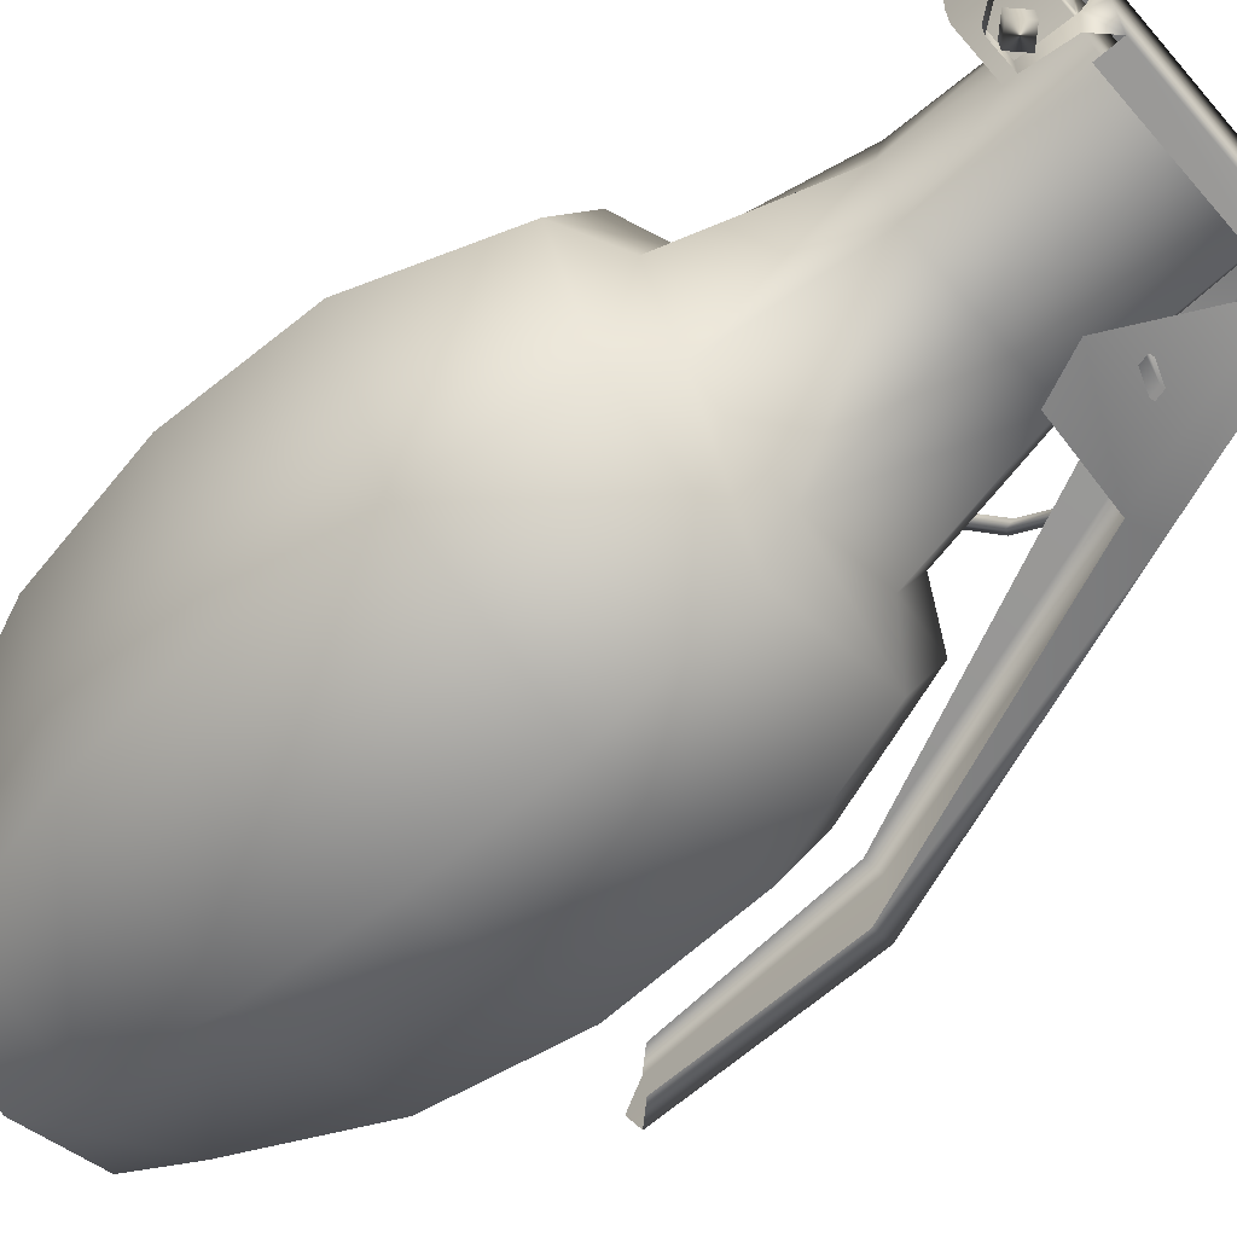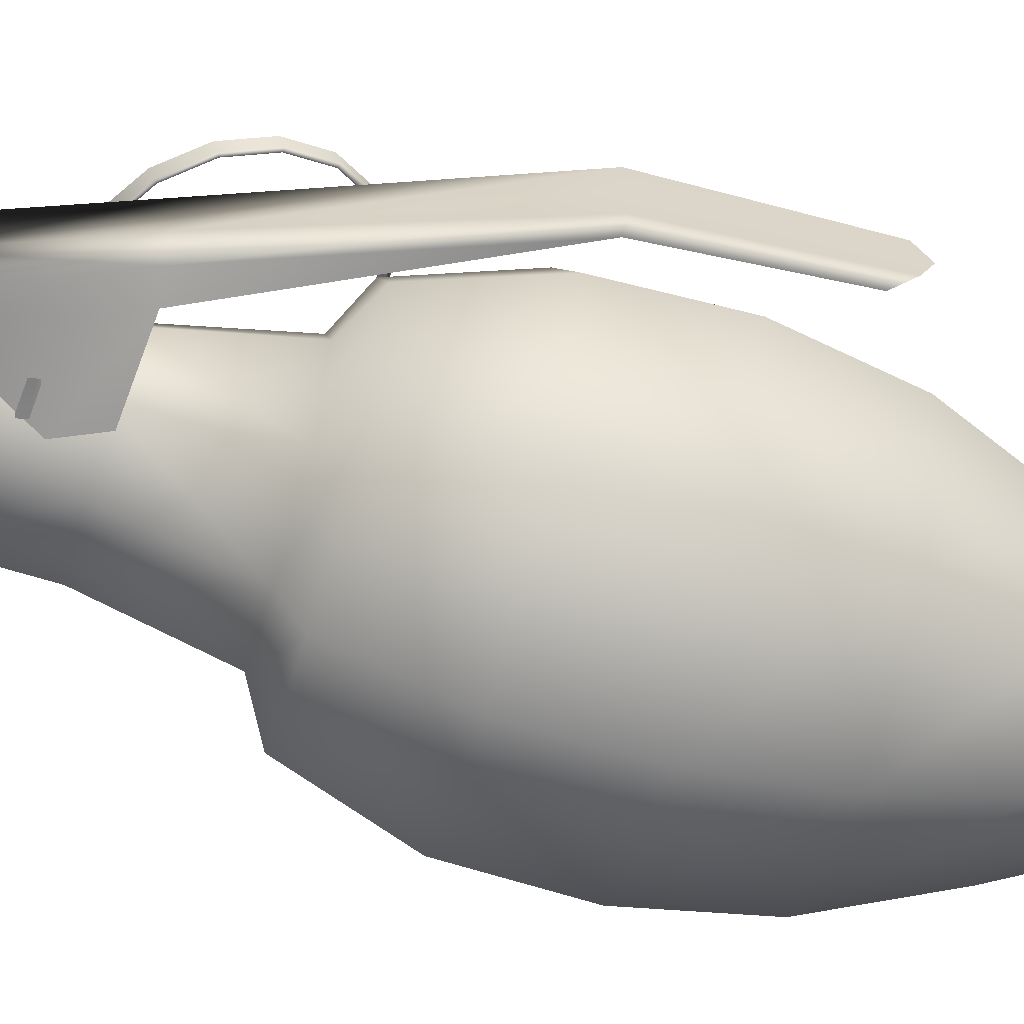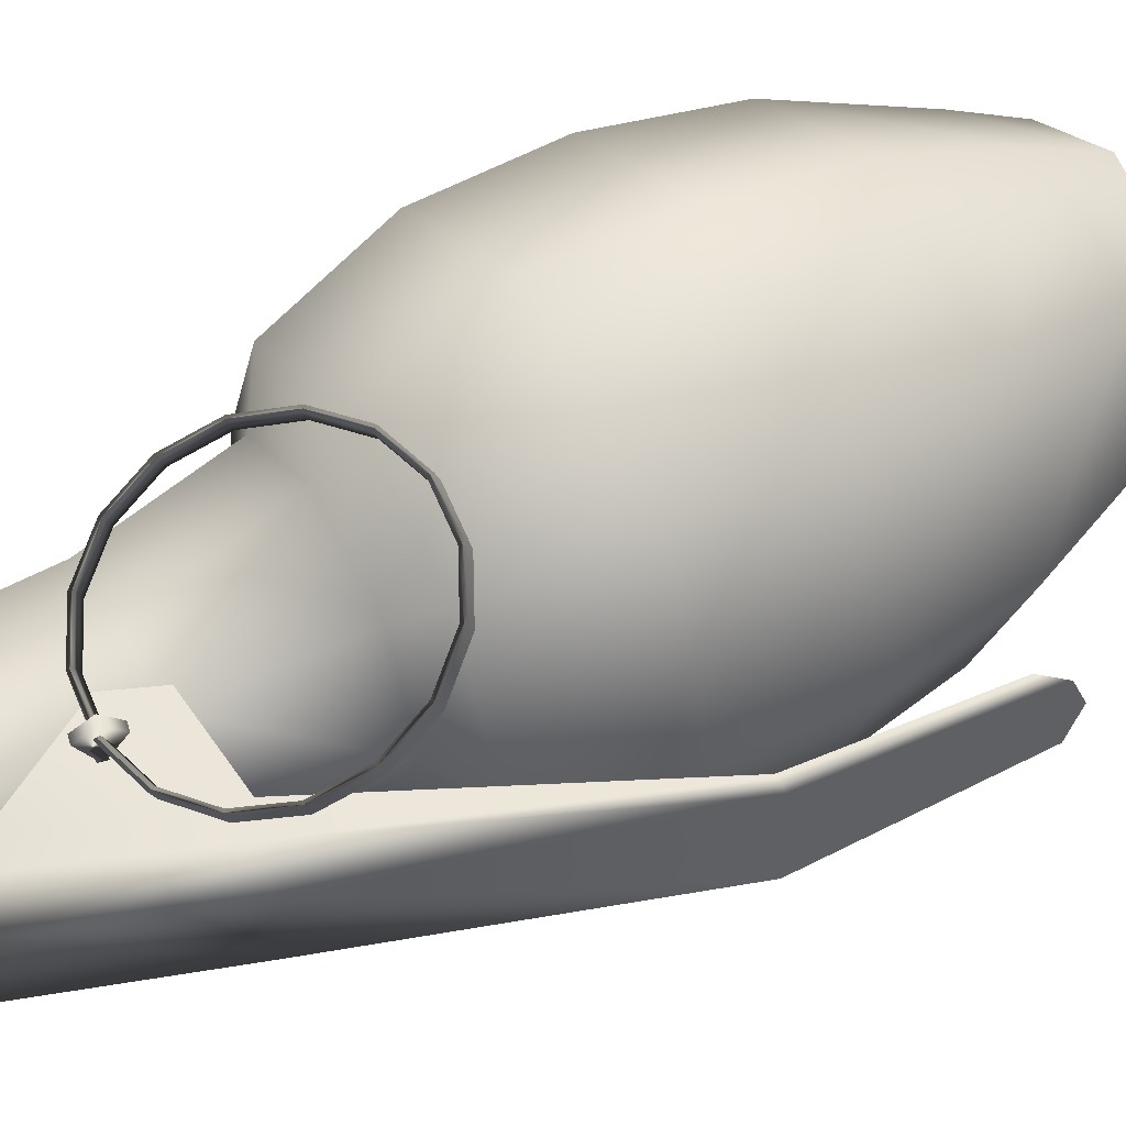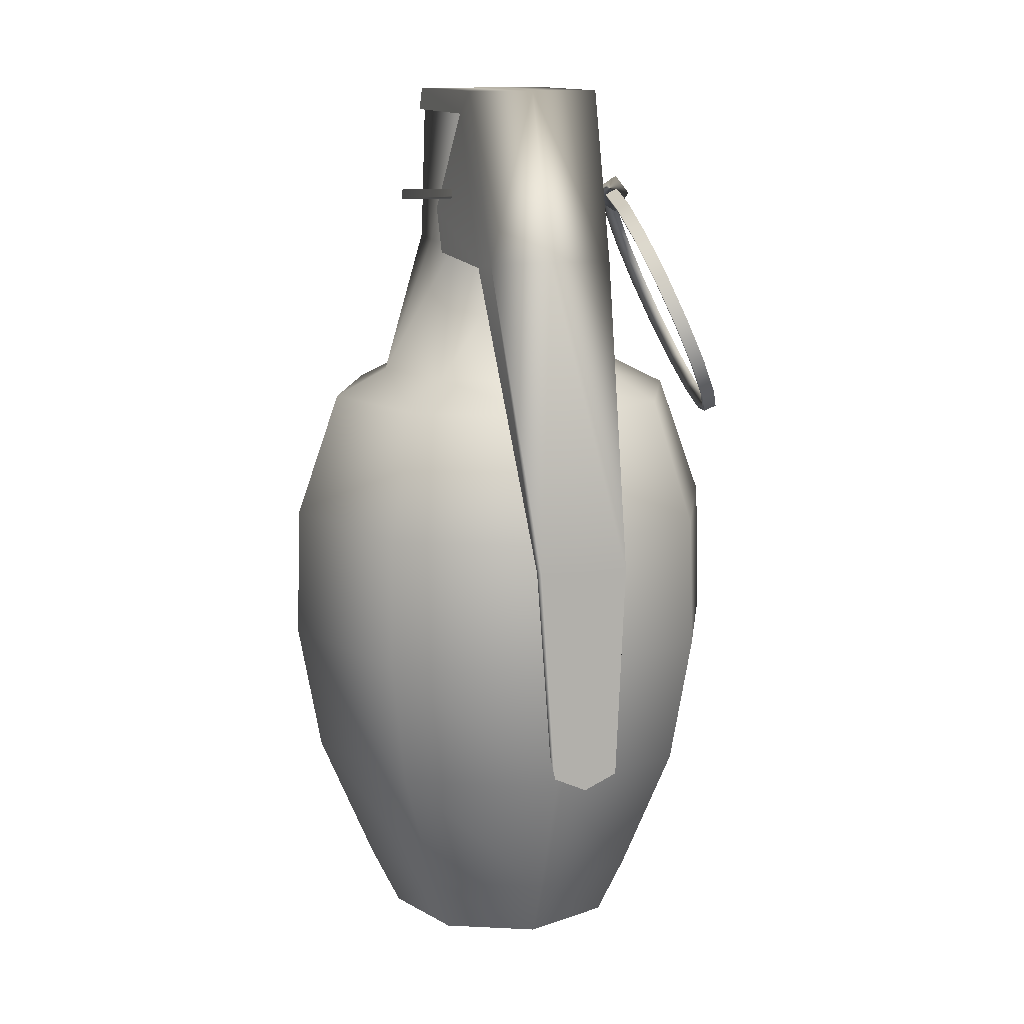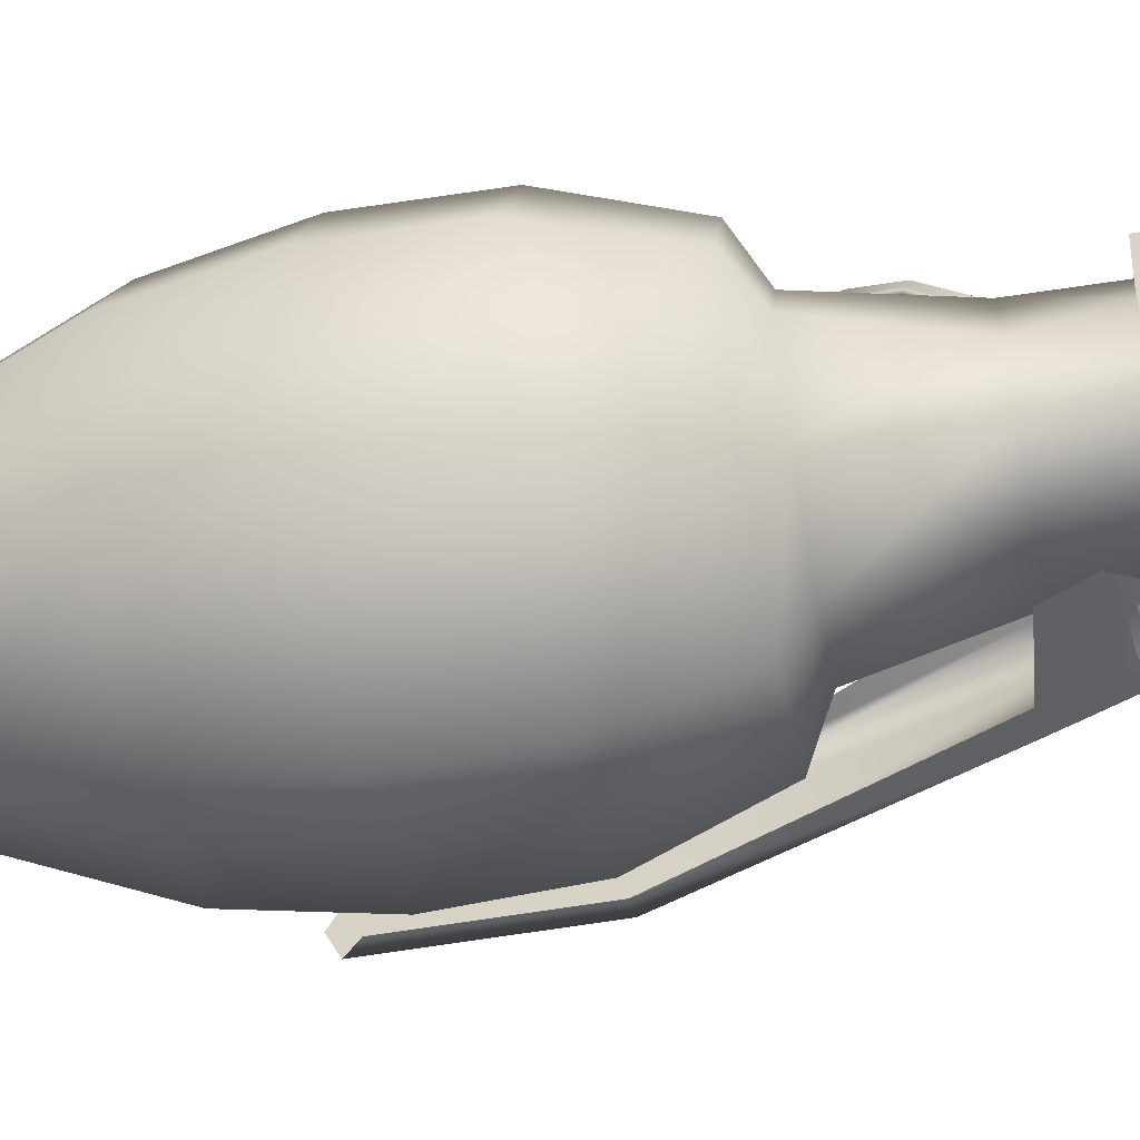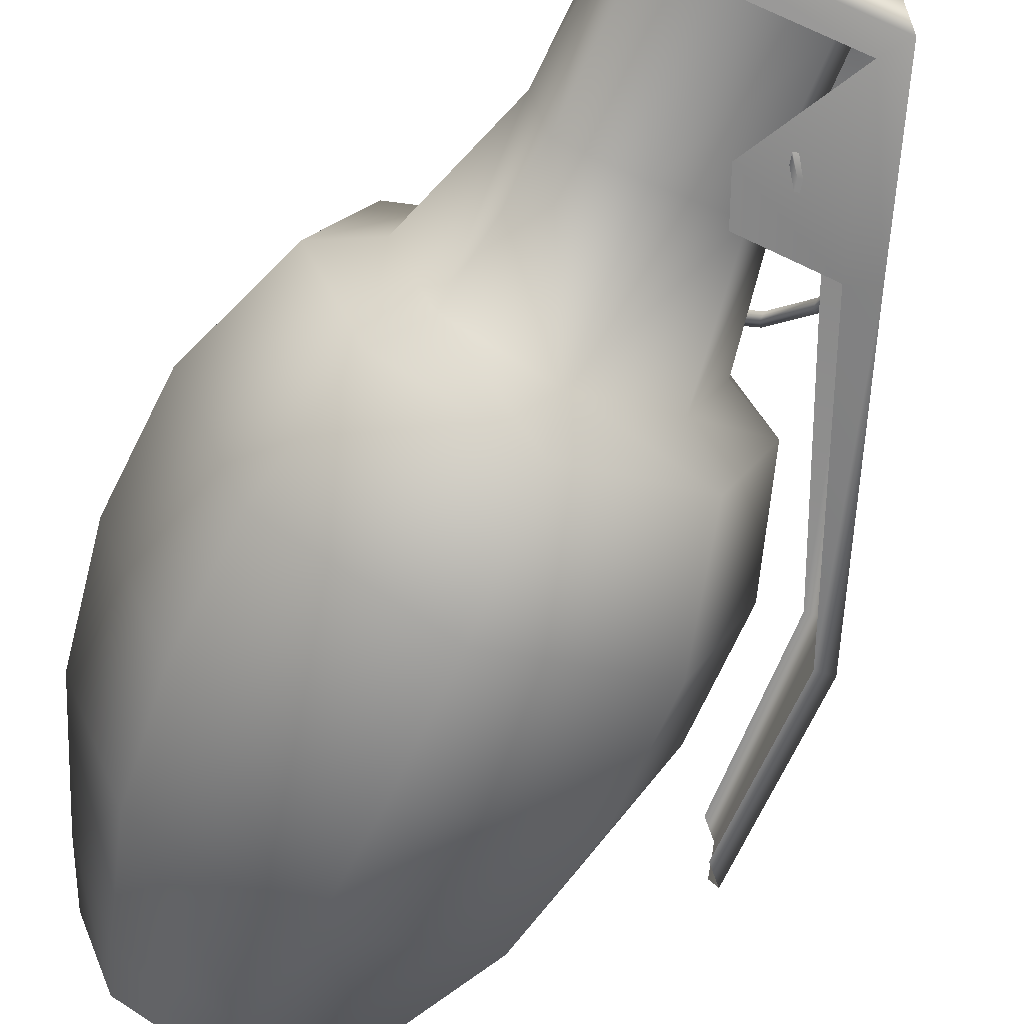
<metadata>
{"format":"obj","ext":"obj","renderer":"f3d","projection":"perspective","resolution":1024,"background":"white","views":[{"elev":-64.2,"azim":130.8,"up":"+Z"},{"elev":-62.6,"azim":-106.3,"up":"+Z"},{"elev":49.0,"azim":-120.5,"up":"+Z"},{"elev":12.8,"azim":-106.0,"up":"+Y"},{"elev":-55.4,"azim":100.9,"up":"+Z"},{"elev":-62.5,"azim":155.5,"up":"+Z"}]}
</metadata>
<code>
g default
v -0 5.662 -1.774
v -1.255 5.662 -1.255
v -1.774 5.662 0
v -1.255 5.662 1.255
v 0 5.662 1.774
v 1.255 5.662 1.255
v 1.774 5.662 -0
v 1.255 5.662 -1.255
v -0 4.452 -2.2
v -1.556 4.452 -1.556
v -2.2 4.452 3.9e-05
v -1.556 4.452 1.556
v 0 4.452 2.217
v 1.556 4.452 1.556
v 2.2 4.452 3.8e-05
v 1.556 4.452 -1.556
v -0 3.18 -2.241
v -0 1.908 -2.017
v -1.426 1.908 -1.426
v -1.584 3.18 -1.585
v -2.017 1.908 -5.1e-05
v -2.241 3.18 -0.000138
v -1.426 1.908 1.426
v -1.584 3.18 1.584
v 0 1.908 2.035
v 0 3.18 2.259
v 1.426 1.908 1.426
v 1.584 3.18 1.584
v 2.017 1.908 -5.1e-05
v 2.241 3.18 -0.000138
v 1.426 1.908 -1.426
v 1.584 3.18 -1.585
v -1.047 0.6216 -1.048
v -0 0.6216 -1.481
v -1.481 0.6216 -0.00066
v -1.047 0.6216 1.046
v 0 0.6216 1.494
v 1.047 0.6216 1.046
v 1.481 0.6216 -0.00066
v 1.047 0.6216 -1.048
v -0.8431 0.0196 -0.8439
v -1.192 0.0196 -0.00086
v -0.8431 0.0196 0.8422
v 0 0.0196 1.203
v 0.8431 0.0196 0.8422
v 1.192 0.0196 -0.00086
v 0.8431 0.0196 -0.8439
v 0 0.0196 -1.193
v 0 7.243 -0.7572
v -0 5.925 -1.259
v -0.8903 5.925 -0.8903
v -0.6922 7.243 -0.6922
v -1.259 5.925 0
v -0.9789 7.243 0
v -0.8903 5.925 0.8903
v -0.6922 7.243 0.6922
v 0 5.925 1.259
v 0 7.243 0.7583
v 0.8903 5.925 0.8903
v 0.6922 7.243 0.6922
v 1.259 5.925 -0
v 0.839 7.243 0
v 0.8903 5.925 -0.8903
v 0.6922 7.243 -0.6922
v 0 8.582 -0.6499
v -0.6494 8.582 -0.6494
v -0.9183 8.582 0
v -0.6494 8.582 0.6494
v 0 8.582 0.6511
v 0.6792 8.582 0.6494
v 0.6792 8.582 -0.6494
v 0.7938 8.582 -0.2461
v 0.7938 8.582 0.2461
v 0.7928 8.063 -0.2504
v 0.7928 8.063 0.2504
v 0.7938 8.582 0
v 0.7967 8.057 0
v 1.243 8.583 -0.2461
v 1.243 8.583 0
v 1.243 8.583 0.2461
v 1.242 8.064 0.2504
v 1.246 8.057 0
v 1.242 8.064 -0.2504
v -1.105 8.765 0.641
v 0.7231 8.765 0.6672
v -2.844 4.354 0.4141
v -2.925 2.356 0.3027
v -0.933 8.546 0.6868
v 0.73 8.546 0.6944
v -2.677 4.334 0.4141
v -2.759 2.532 0.3027
v -1.724 7.153 0.5965
v -1.452 7.094 0.6468
v -0.3981 7.599 0.7953
v -0.5876 7.171 0.7953
v 0.8696 8.596 0.6212
v 0.8696 8.628 0.3178
v 0.8665 8.193 0.4794
v 0.8665 8.193 0.256
v 1.137 8.188 0.4707
v 1.137 8.188 0.2706
v 1.267 8.356 0.4707
v 1.267 8.356 0.2706
v -1.105 8.765 0
v -2.844 4.354 0
v -1.724 7.153 0
v -2.844 4.354 -0.4141
v -2.925 2.215 0
v -2.925 2.356 -0.3027
v 0.7231 8.765 -0.6672
v -1.105 8.765 -0.641
v -0.933 8.546 -0.6868
v 0.73 8.546 -0.6944
v -1.724 7.153 -0.5965
v -1.452 7.094 -0.6468
v -2.759 2.532 -0.3027
v -2.677 4.334 -0.4141
v -0.5876 7.171 -0.7953
v -0.3981 7.599 -0.7953
v 0.7231 8.765 0
v 0.8696 8.596 -0.6212
v 0.8696 8.628 -0.3178
v 0.7977 8.706 0
v 0.8665 8.193 -0.4794
v 0.8665 8.193 -0.256
v 1.137 8.188 -0.4707
v 1.137 8.188 -0.2706
v 1.267 8.356 -0.4707
v 1.267 8.356 -0.2706
v -0.8608 7.786 0.9607
v -0.8392 7.734 0.8495
v -0.8396 7.688 0.871
v -0.8612 7.74 0.9821
v -1.326 7.67 0.9247
v -1.304 7.618 0.8136
v -1.285 7.577 0.8365
v -1.307 7.629 0.9477
v -1.721 7.402 0.9734
v -1.699 7.35 0.8623
v -1.664 7.32 0.8832
v -1.686 7.372 0.9944
v -1.987 7.022 1.099
v -1.965 6.97 0.9882
v -1.919 6.956 1.004
v -1.941 7.008 1.115
v -2.083 6.589 1.283
v -2.061 6.537 1.172
v -2.011 6.54 1.18
v -2.033 6.592 1.291
v -1.994 6.168 1.497
v -1.972 6.116 1.386
v -1.926 6.137 1.385
v -1.948 6.189 1.497
v -1.734 5.824 1.709
v -1.713 5.772 1.598
v -1.677 5.807 1.588
v -1.698 5.859 1.699
v -1.343 5.608 1.885
v -1.321 5.556 1.774
v -1.302 5.6 1.758
v -1.323 5.652 1.869
v -0.8795 5.555 2
v -0.8579 5.503 1.889
v -0.8575 5.549 1.868
v -0.8791 5.601 1.979
v -0.4148 5.671 2.036
v -0.3932 5.619 1.925
v -0.412 5.66 1.902
v -0.4336 5.712 2.013
v -0.01945 5.939 1.988
v 0.002136 5.887 1.877
v -0.03296 5.917 1.856
v -0.05455 5.969 1.967
v 0.2464 6.319 1.862
v 0.268 6.267 1.751
v 0.2219 6.282 1.735
v 0.2003 6.334 1.846
v 0.3423 6.752 1.678
v 0.3639 6.7 1.567
v 0.3138 6.697 1.559
v 0.2923 6.749 1.67
v 0.2536 7.173 1.464
v 0.2752 7.121 1.353
v 0.2288 7.1 1.353
v 0.2072 7.152 1.465
v -0.006227 7.517 1.252
v 0.01536 7.465 1.141
v -0.02028 7.431 1.151
v -0.04187 7.482 1.262
v -0.3975 7.733 1.076
v -0.376 7.681 0.9646
v -0.3955 7.637 0.9813
v -0.417 7.689 1.092
v 1.134 8.323 -0.4393
v 1.009 8.448 -0.4393
v 0.8842 8.323 -0.4393
v 1.009 8.198 -0.4393
v 1.134 8.323 0.4275
v 1.009 8.448 0.4275
v 0.8842 8.323 0.4275
v 1.009 8.198 0.4275
v -0.8315 7.783 0.7551
v -0.7705 7.771 0.7571
v -0.8194 7.914 0.9598
v -0.736 7.894 0.9625
v -0.8631 7.744 1.081
v -0.7798 7.725 1.084
v -0.898 7.579 0.9525
v -0.8147 7.559 0.9552
v -0.8488 7.709 0.7535
v -0.7888 7.693 0.7554
v -0.7475 7.813 -1.226
v -0.7124 7.805 -1.225
v -0.7329 7.718 -1.227
v -0.7679 7.726 -1.228
g mk:shen1
f 51 52 50
f 50 52 49
f 53 54 51
f 51 54 52
f 55 56 53
f 53 56 54
f 58 56 57
f 57 56 55
f 59 60 57
f 57 60 58
f 61 62 59
f 59 62 60
f 64 62 63
f 63 62 61
f 49 64 50
f 50 64 63
f 1 9 2
f 2 9 10
f 2 10 3
f 3 10 11
f 3 11 4
f 4 11 12
f 4 12 5
f 5 12 13
f 13 14 5
f 5 14 6
f 6 14 7
f 7 14 15
f 7 15 8
f 8 15 16
f 8 16 1
f 1 16 9
f 20 17 19
f 19 17 18
f 22 20 21
f 21 20 19
f 24 22 23
f 23 22 21
f 26 24 25
f 25 24 23
f 26 25 28
f 28 25 27
f 30 28 29
f 29 28 27
f 32 30 31
f 31 30 29
f 17 32 18
f 18 32 31
f 19 18 33
f 33 18 34
f 17 20 9
f 9 20 10
f 21 19 35
f 35 19 33
f 20 22 10
f 10 22 11
f 23 21 36
f 36 21 35
f 22 24 11
f 11 24 12
f 25 23 37
f 37 23 36
f 24 26 12
f 12 26 13
f 25 37 27
f 27 37 38
f 26 28 13
f 13 28 14
f 29 27 39
f 39 27 38
f 28 30 14
f 14 30 15
f 40 31 39
f 39 31 29
f 30 32 15
f 15 32 16
f 18 31 34
f 34 31 40
f 32 17 16
f 16 17 9
f 41 33 48
f 48 33 34
f 41 42 33
f 33 42 35
f 42 43 35
f 35 43 36
f 43 44 36
f 36 44 37
f 45 38 44
f 44 38 37
f 45 46 38
f 38 46 39
f 46 47 39
f 39 47 40
f 47 48 40
f 40 48 34
f 41 47 45
f 45 47 46
f 41 45 43
f 43 45 44
f 51 50 2
f 2 50 1
f 65 49 66
f 66 49 52
f 53 51 3
f 3 51 2
f 66 52 67
f 67 52 54
f 55 53 4
f 4 53 3
f 67 54 68
f 68 54 56
f 57 55 5
f 5 55 4
f 56 58 68
f 68 58 69
f 59 57 6
f 6 57 5
f 69 58 70
f 70 58 60
f 61 59 7
f 7 59 6
f 60 62 75
f 75 62 77
f 63 61 8
f 8 61 7
f 64 71 74
f 74 71 72
f 50 63 1
f 1 63 8
f 65 71 49
f 49 71 64
f 65 67 69
f 69 67 68
f 72 70 76
f 76 70 73
f 65 69 72
f 72 69 70
f 64 74 62
f 62 74 77
f 60 75 70
f 70 75 73
f 82 79 81
f 81 79 80
f 78 79 83
f 83 79 82
f 79 78 76
f 76 78 72
f 80 79 73
f 73 79 76
f 80 73 81
f 81 73 75
f 82 81 77
f 77 81 75
f 82 77 83
f 83 77 74
f 78 83 72
f 72 83 74
f 86 105 87
f 87 105 108
f 89 85 88
f 88 85 84
f 84 92 88
f 88 92 93
f 90 86 91
f 91 86 87
f 93 92 90
f 90 92 86
f 95 94 93
f 93 94 88
f 104 84 120
f 120 84 85
f 105 86 106
f 106 86 92
f 123 85 97
f 97 85 96
f 99 97 98
f 98 97 96
f 100 101 98
f 98 101 99
f 102 103 100
f 100 103 101
f 106 92 104
f 104 92 84
f 108 105 109
f 109 105 107
f 111 110 112
f 112 110 113
f 115 114 112
f 112 114 111
f 109 107 116
f 116 107 117
f 115 117 114
f 114 117 107
f 118 115 119
f 119 115 112
f 104 120 111
f 111 120 110
f 114 107 106
f 106 107 105
f 123 122 120
f 120 122 110
f 121 122 124
f 124 122 125
f 126 124 127
f 127 124 125
f 128 126 129
f 129 126 127
f 111 114 104
f 104 114 106
f 135 134 131
f 131 134 130
f 136 135 132
f 132 135 131
f 137 136 133
f 133 136 132
f 134 137 130
f 130 137 133
f 139 138 135
f 135 138 134
f 140 139 136
f 136 139 135
f 141 140 137
f 137 140 136
f 138 141 134
f 134 141 137
f 143 142 139
f 139 142 138
f 144 143 140
f 140 143 139
f 145 144 141
f 141 144 140
f 142 145 138
f 138 145 141
f 147 146 143
f 143 146 142
f 148 147 144
f 144 147 143
f 149 148 145
f 145 148 144
f 146 149 142
f 142 149 145
f 151 150 147
f 147 150 146
f 152 151 148
f 148 151 147
f 153 152 149
f 149 152 148
f 150 153 146
f 146 153 149
f 155 154 151
f 151 154 150
f 156 155 152
f 152 155 151
f 157 156 153
f 153 156 152
f 154 157 150
f 150 157 153
f 159 158 155
f 155 158 154
f 160 159 156
f 156 159 155
f 161 160 157
f 157 160 156
f 158 161 154
f 154 161 157
f 163 162 159
f 159 162 158
f 164 163 160
f 160 163 159
f 165 164 161
f 161 164 160
f 162 165 158
f 158 165 161
f 167 166 163
f 163 166 162
f 168 167 164
f 164 167 163
f 169 168 165
f 165 168 164
f 166 169 162
f 162 169 165
f 171 170 167
f 167 170 166
f 172 171 168
f 168 171 167
f 173 172 169
f 169 172 168
f 170 173 166
f 166 173 169
f 175 174 171
f 171 174 170
f 176 175 172
f 172 175 171
f 177 176 173
f 173 176 172
f 174 177 170
f 170 177 173
f 179 178 175
f 175 178 174
f 180 179 176
f 176 179 175
f 181 180 177
f 177 180 176
f 178 181 174
f 174 181 177
f 183 182 179
f 179 182 178
f 184 183 180
f 180 183 179
f 185 184 181
f 181 184 180
f 182 185 178
f 178 185 181
f 187 186 183
f 183 186 182
f 188 187 184
f 184 187 183
f 189 188 185
f 185 188 184
f 186 189 182
f 182 189 185
f 191 190 187
f 187 190 186
f 192 191 188
f 188 191 187
f 193 192 189
f 189 192 188
f 190 193 186
f 186 193 189
f 131 130 191
f 191 130 190
f 132 131 192
f 192 131 191
f 133 132 193
f 193 132 192
f 130 133 190
f 190 133 193
f 199 198 195
f 195 198 194
f 200 199 196
f 196 199 195
f 201 200 197
f 197 200 196
f 198 201 194
f 194 201 197
f 194 197 195
f 195 197 196
f 201 198 200
f 200 198 199
f 205 203 204
f 204 203 202
f 206 207 204
f 204 207 205
f 208 209 206
f 206 209 207
f 210 211 208
f 208 211 209
f 212 213 215
f 215 213 214
f 213 212 203
f 203 212 202
f 214 213 211
f 211 213 203
f 215 214 210
f 210 214 211
f 212 215 202
f 202 215 210
f 204 210 206
f 206 210 208
f 207 209 203
f 203 209 211
f 43 42 41
f 48 47 41
f 72 71 65
f 66 67 65
f 85 123 120
f 110 122 121
f 202 210 204
f 205 207 203

</code>
